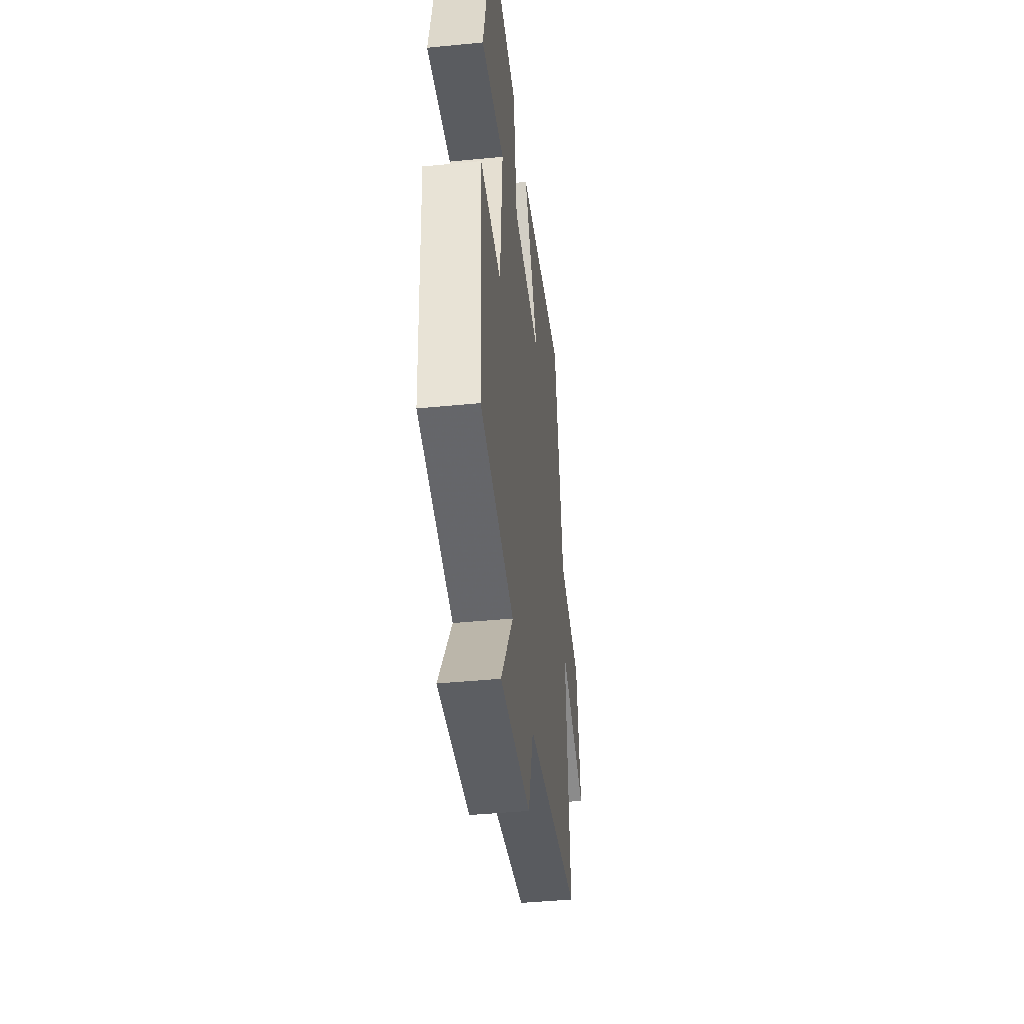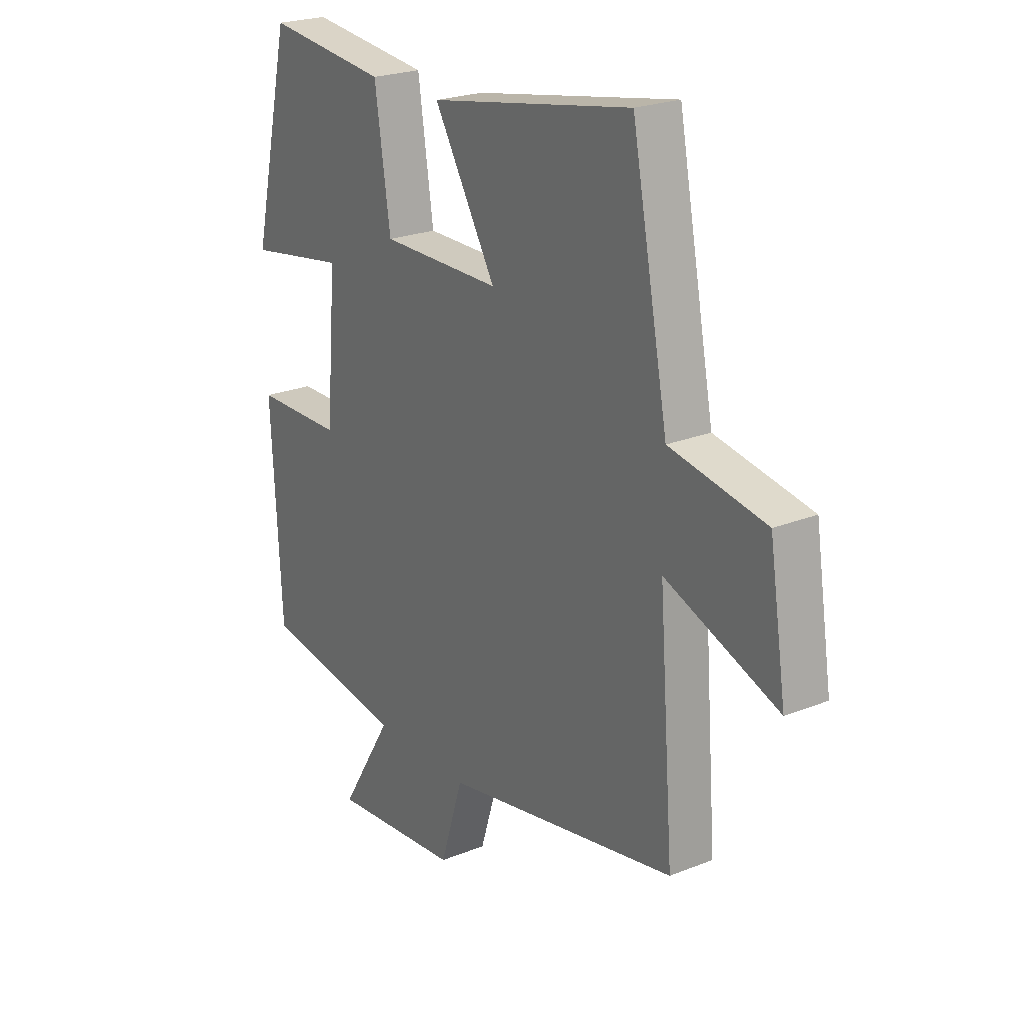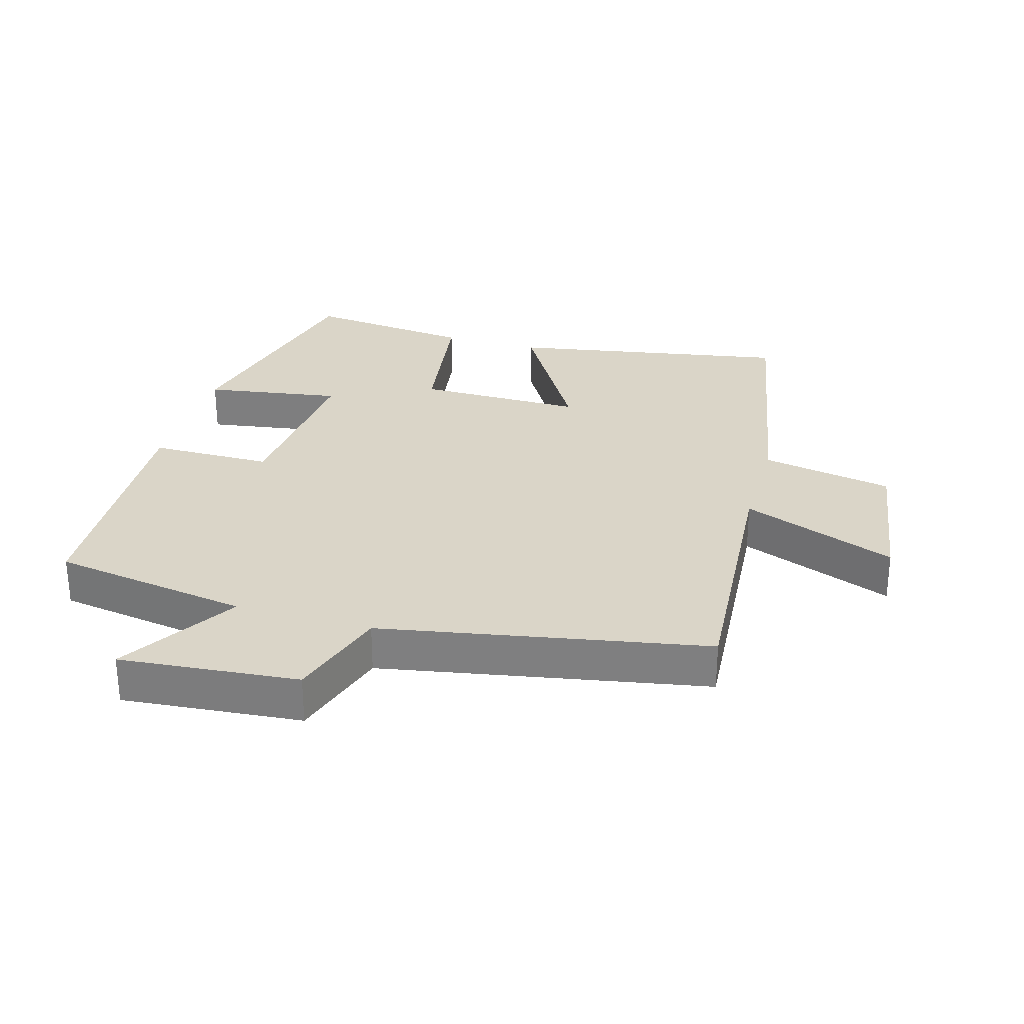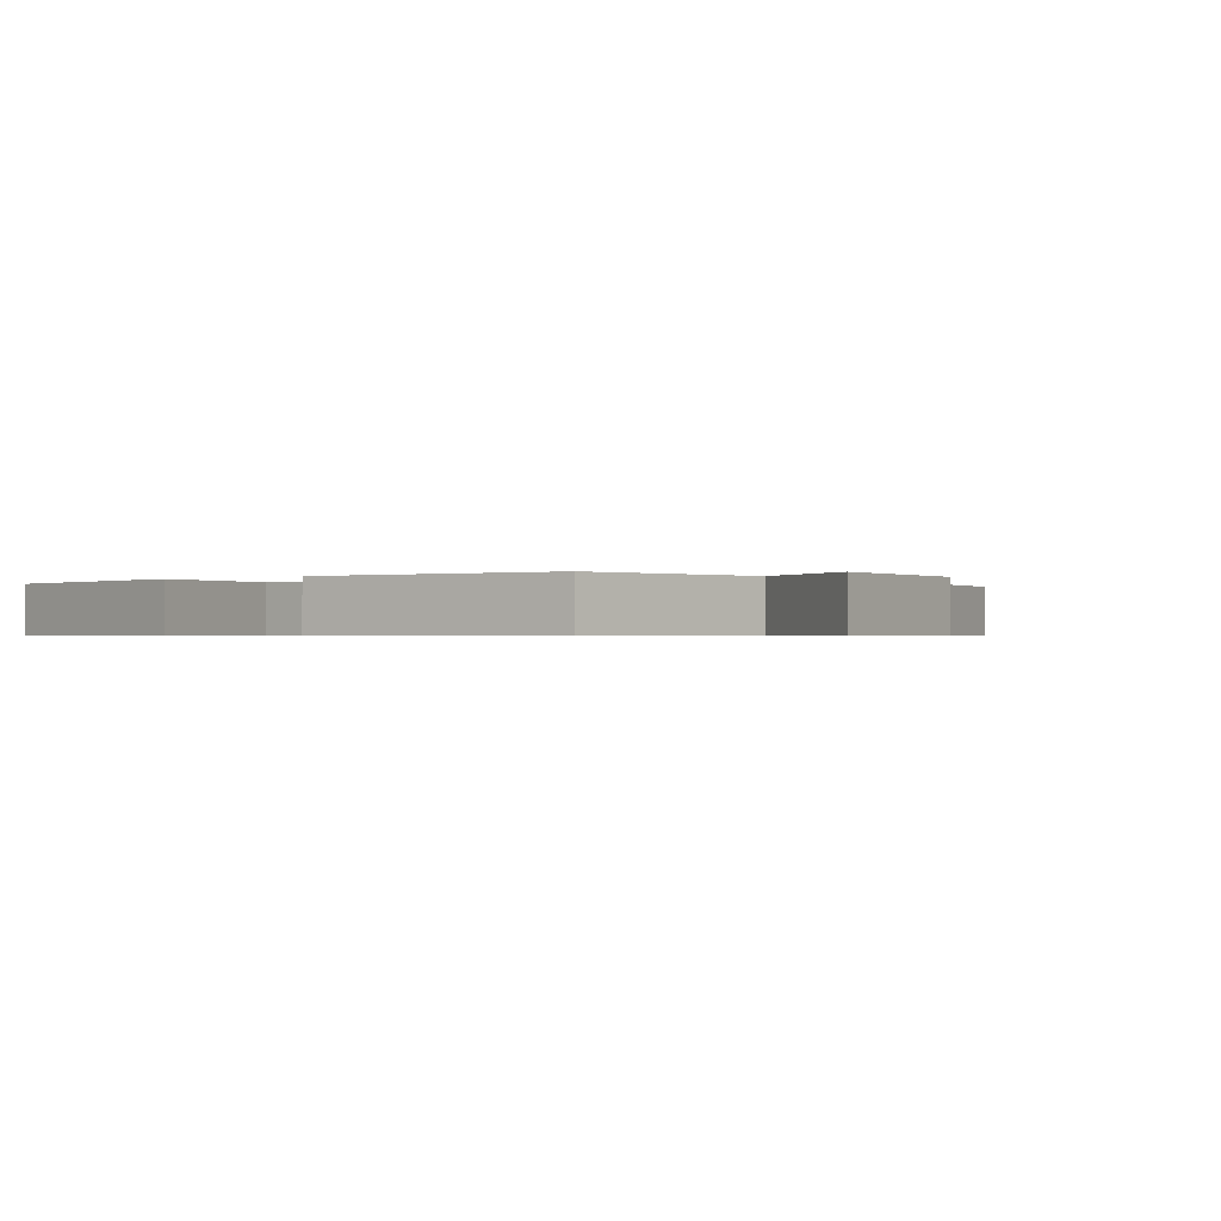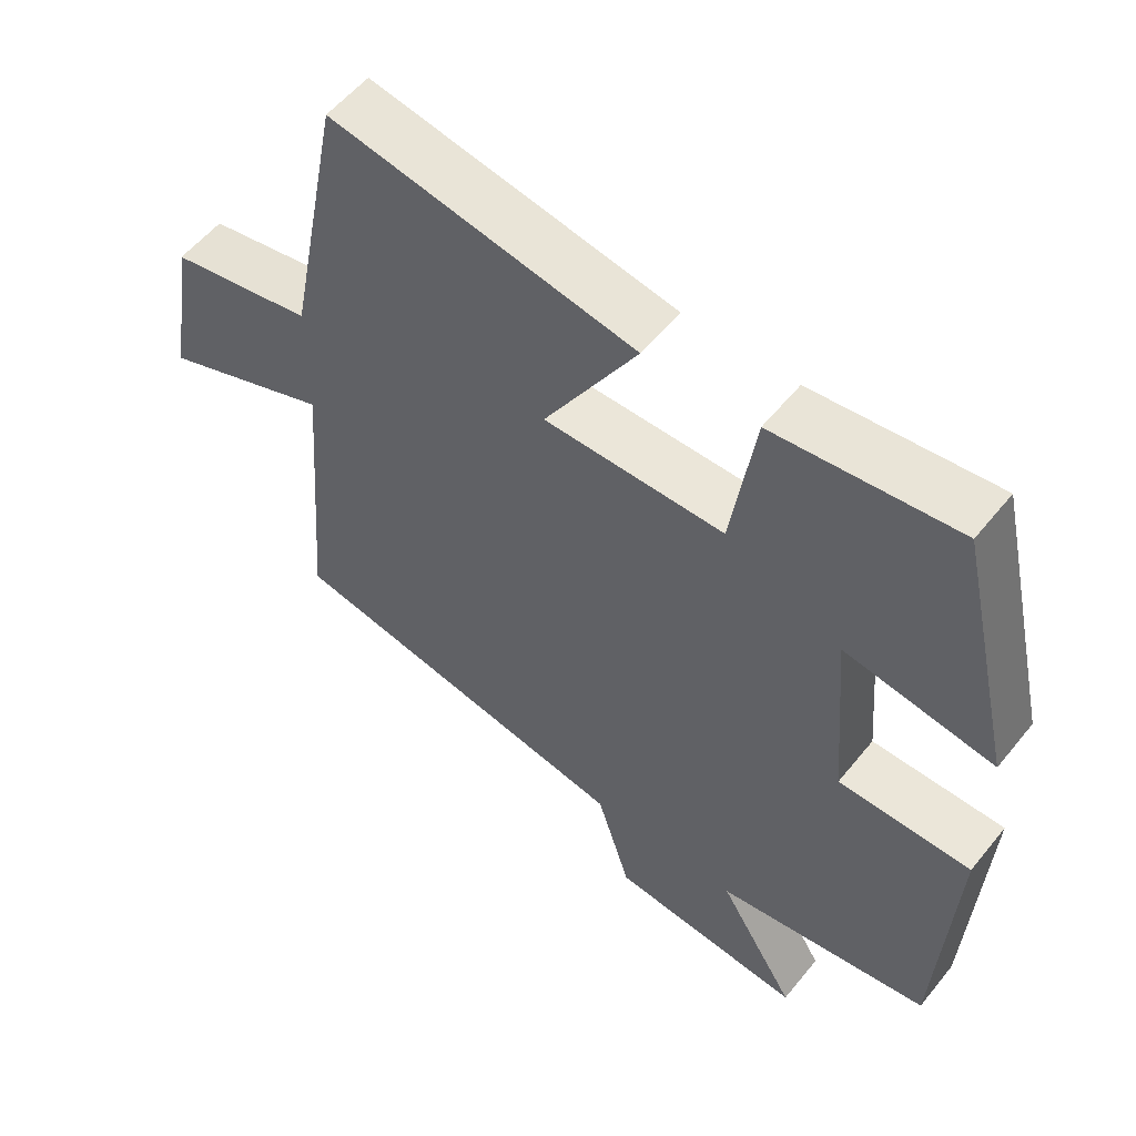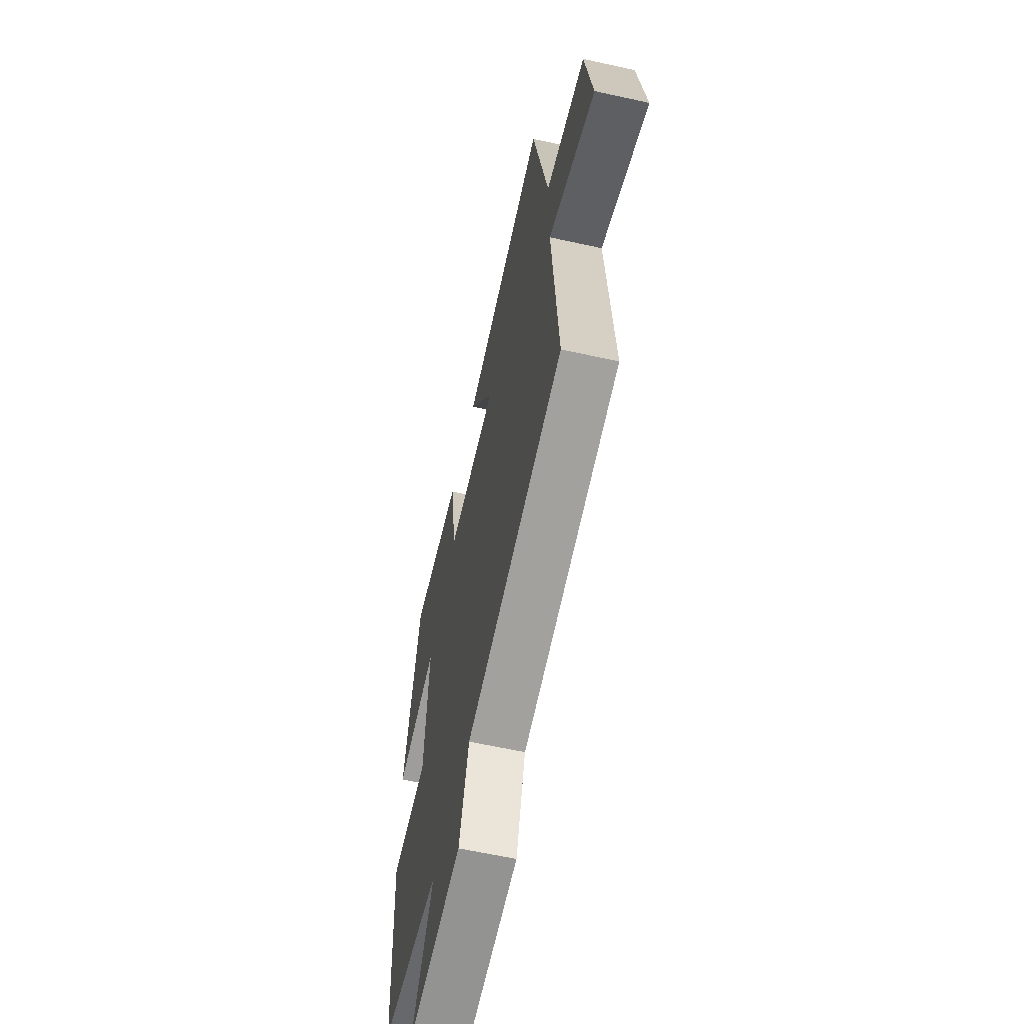
<metadata>
{"format":"obj","ext":"obj","renderer":"f3d","projection":"perspective","resolution":1024,"background":"white","views":[{"elev":-43.3,"azim":96.6,"up":"+Z"},{"elev":23.2,"azim":-124.2,"up":"+Z"},{"elev":29.4,"azim":-163.7,"up":"+Y"},{"elev":-0.6,"azim":127.0,"up":"+Y"},{"elev":55.7,"azim":38.3,"up":"+Z"},{"elev":-61.2,"azim":-102.7,"up":"+Z"}]}
</metadata>
<code>
v -0.423 0.07 0.578
v 0.005 0.07 0.5
v -0.126 0.07 0.28
v 0.128 0.07 0.28
v 0.161 0.07 0.5
v 0.418 0.07 0.528
v 0.5 0.07 0.169
v 0.291 0.07 0.203
v 0.313 0.07 -0.063
v 0.5 0.07 -0.065
v 0.479 0.07 -0.453
v 0.176 0.07 -0.5
v 0.286 0.07 -0.68
v 0.012 0.07 -0.654
v -0.036 0.07 -0.5
v -0.532 0.07 -0.406
v -0.5 0.07 0.007
v -0.738 0.07 -0.084
v -0.702 0.07 0.144
v -0.5 0.07 0.181
v -0.423 0 0.578
v 0.005 0 0.5
v -0.126 0 0.28
v 0.128 0 0.28
v 0.161 0 0.5
v 0.418 0 0.528
v 0.5 0 0.169
v 0.291 0 0.203
v 0.313 0 -0.063
v 0.5 0 -0.065
v 0.479 0 -0.453
v 0.176 0 -0.5
v 0.286 0 -0.68
v 0.012 0 -0.654
v -0.036 0 -0.5
v -0.532 0 -0.406
v -0.5 0 0.007
v -0.738 0 -0.084
v -0.702 0 0.144
v -0.5 0 0.181
f 17 18 19 20
f 17 20 1 2
f 15 16 17
f 12 13 14 15
f 9 10 11 12
f 8 9 12 15
f 5 6 7 8
f 4 5 8
f 3 4 8 15
f 17 2 3
f 3 15 17
f 40 39 38 37
f 22 21 40 37
f 37 36 35
f 35 34 33 32
f 32 31 30 29
f 35 32 29 28
f 28 27 26 25
f 28 25 24
f 35 28 24 23
f 23 22 37
f 37 35 23
f 1 21 22 2
f 2 22 23 3
f 3 23 24 4
f 4 24 25 5
f 5 25 26 6
f 6 26 27 7
f 7 27 28 8
f 8 28 29 9
f 9 29 30 10
f 10 30 31 11
f 11 31 32 12
f 12 32 33 13
f 13 33 34 14
f 14 34 35 15
f 15 35 36 16
f 16 36 37 17
f 17 37 38 18
f 18 38 39 19
f 19 39 40 20
f 20 40 21 1

</code>
